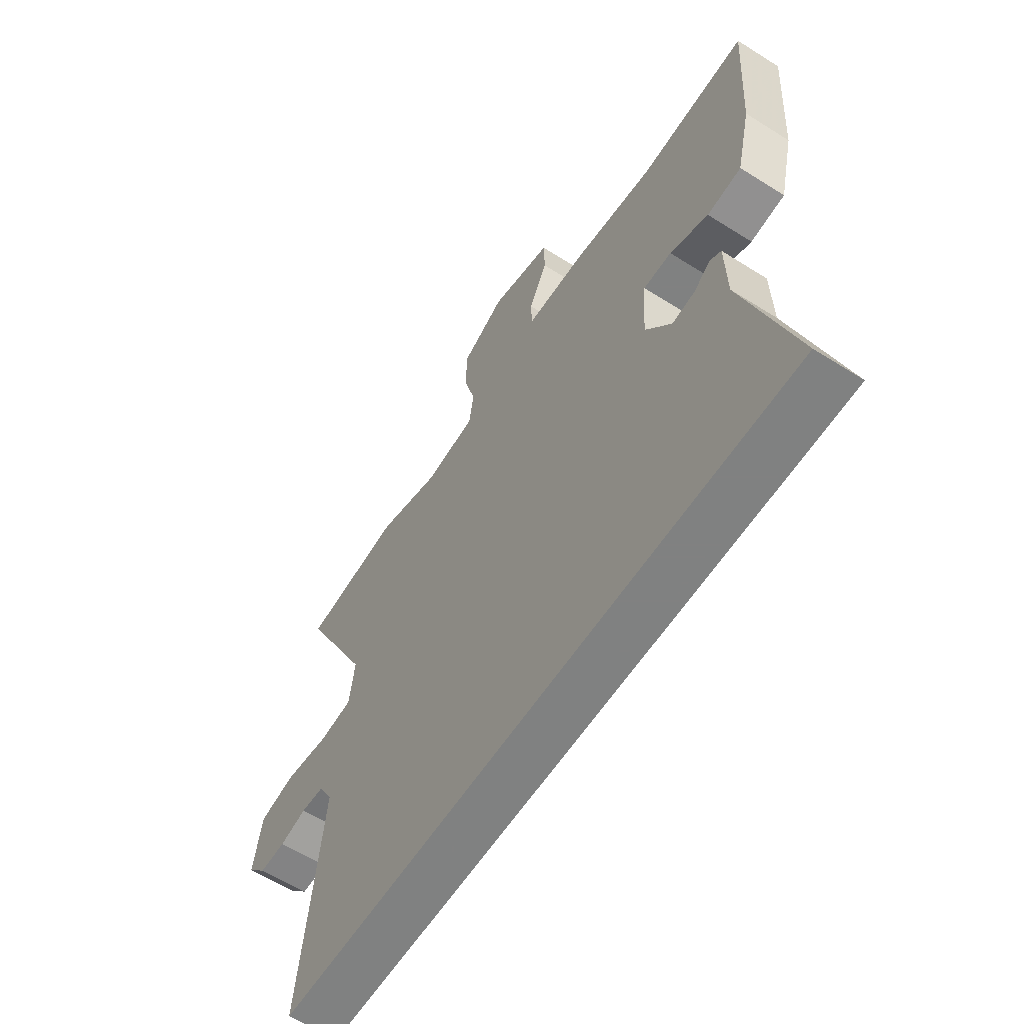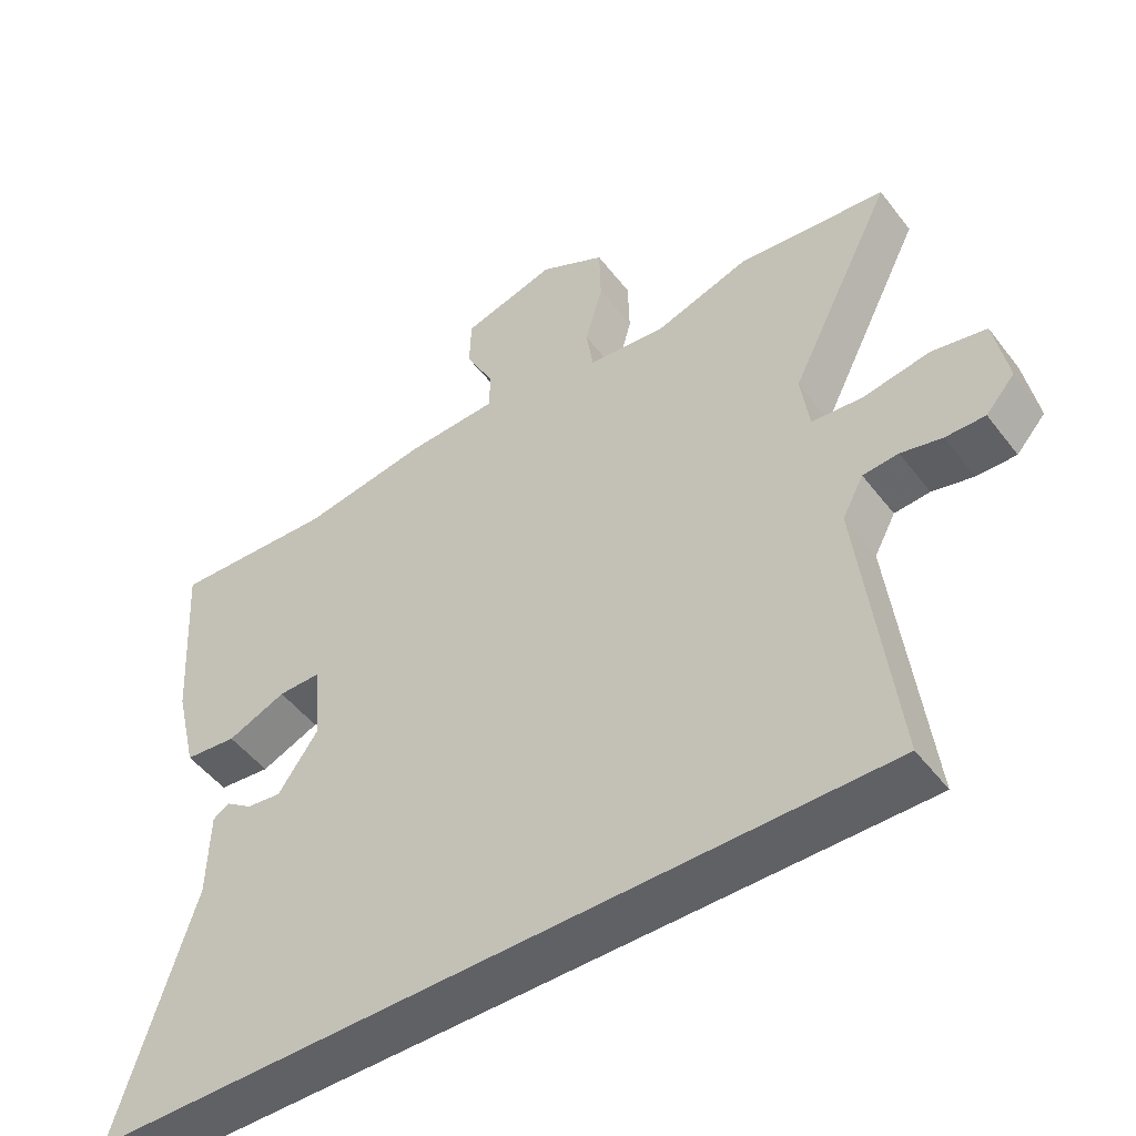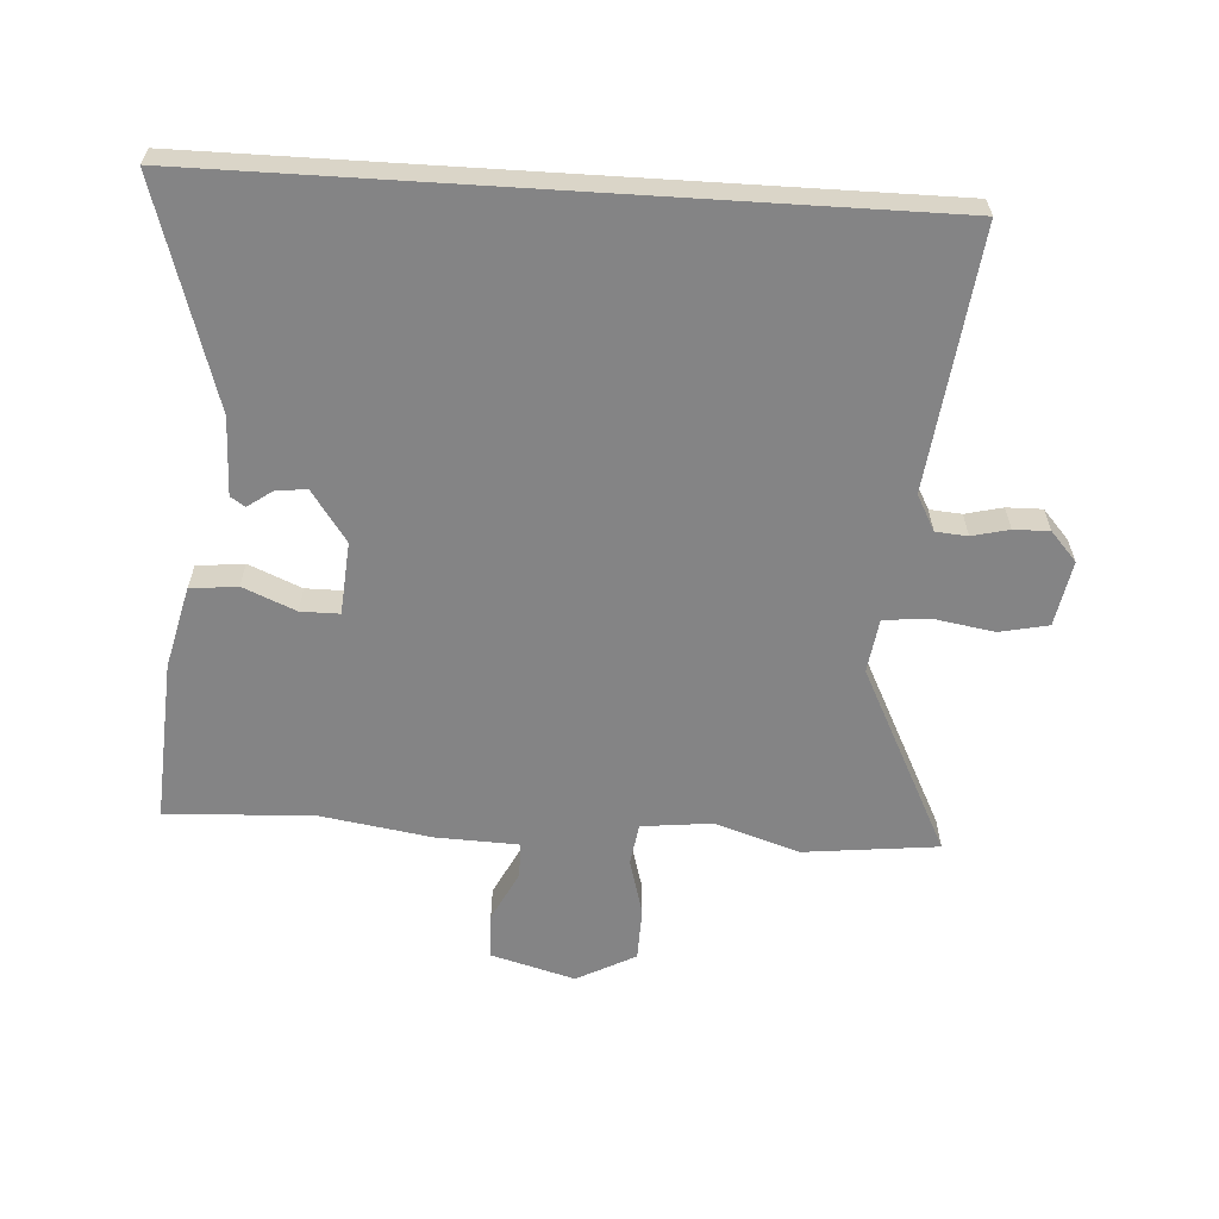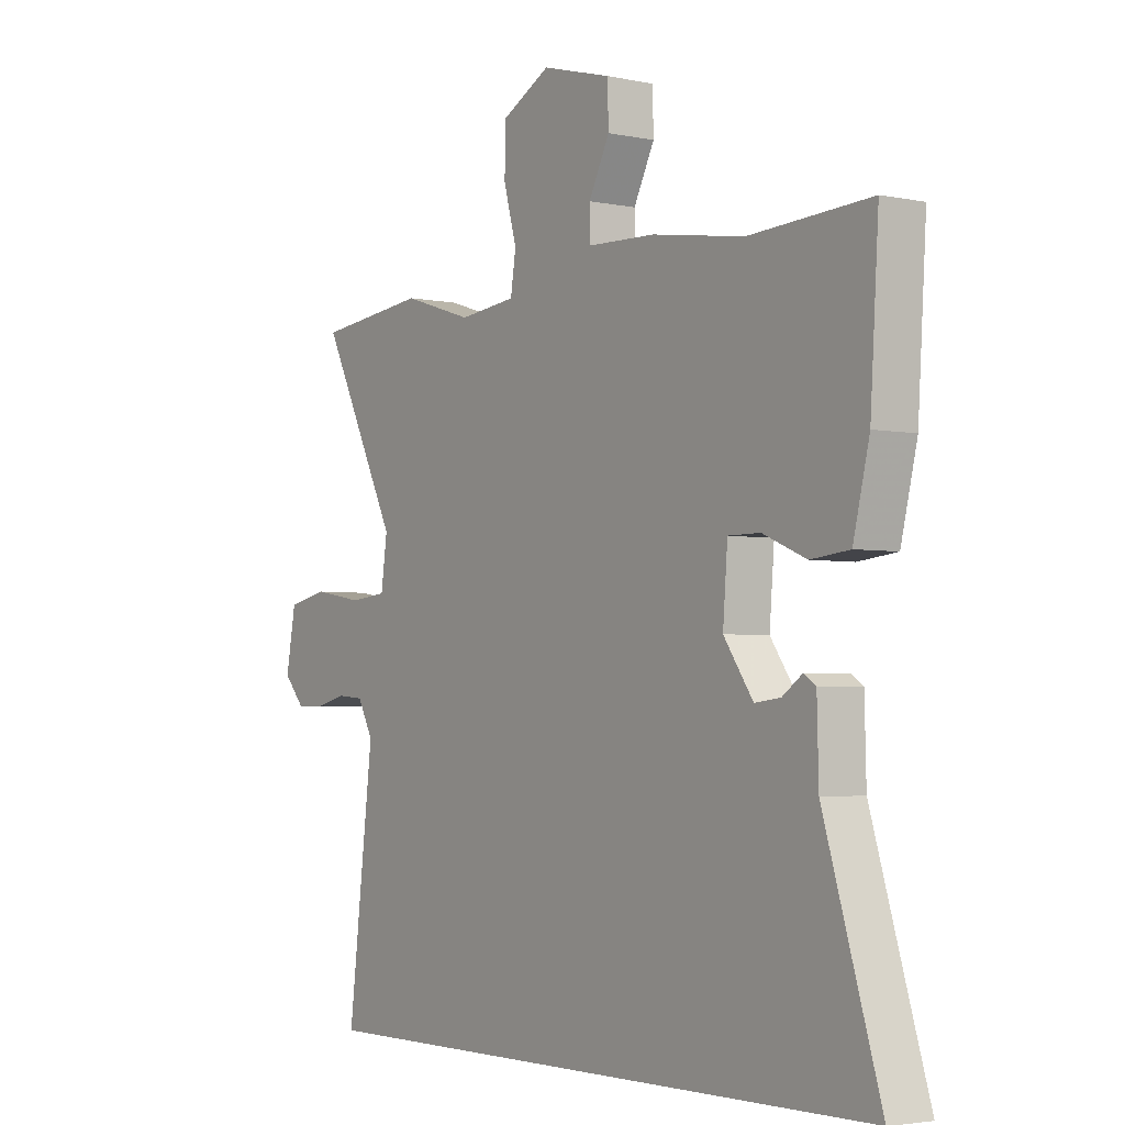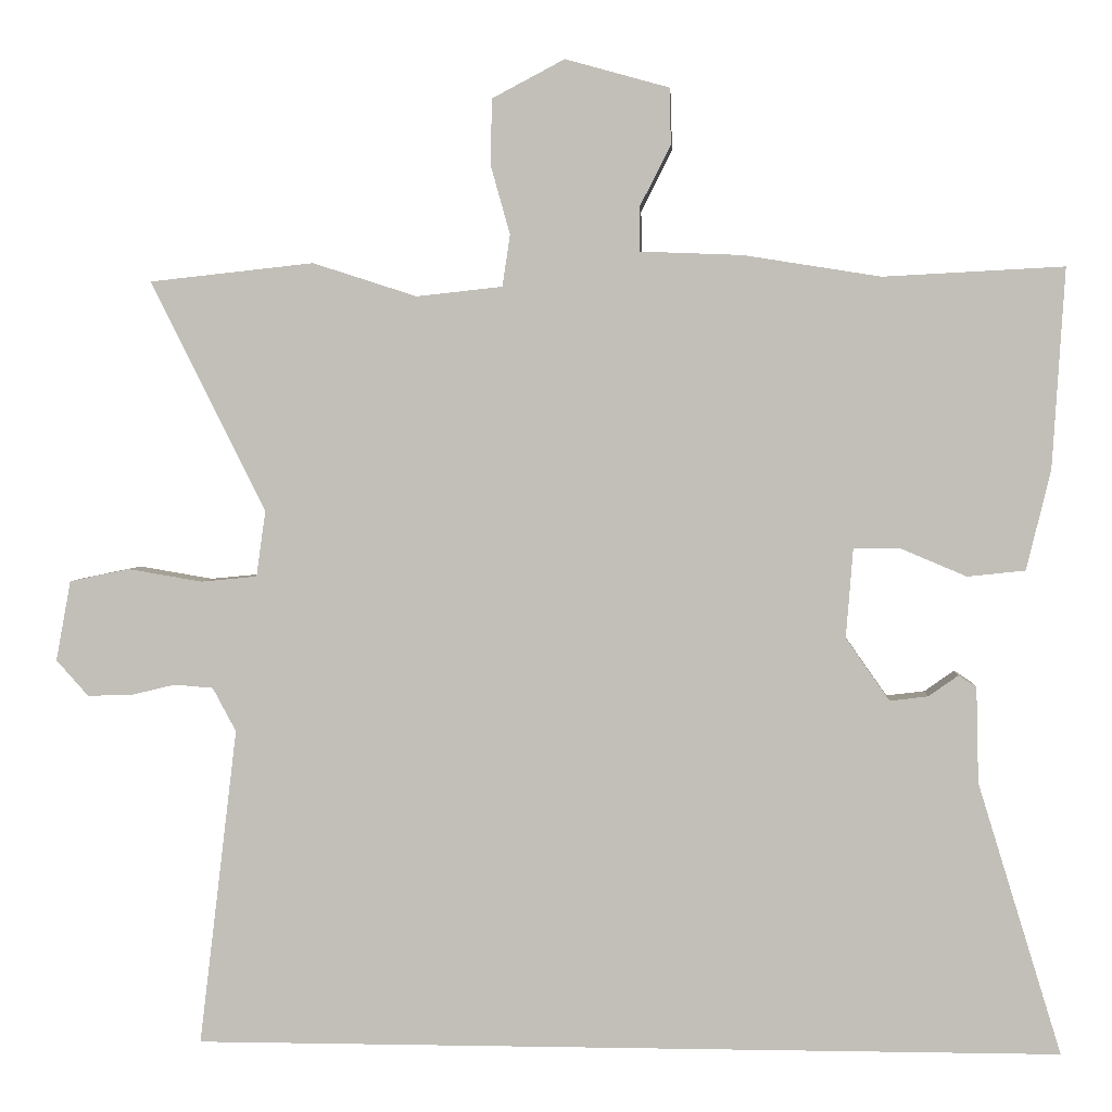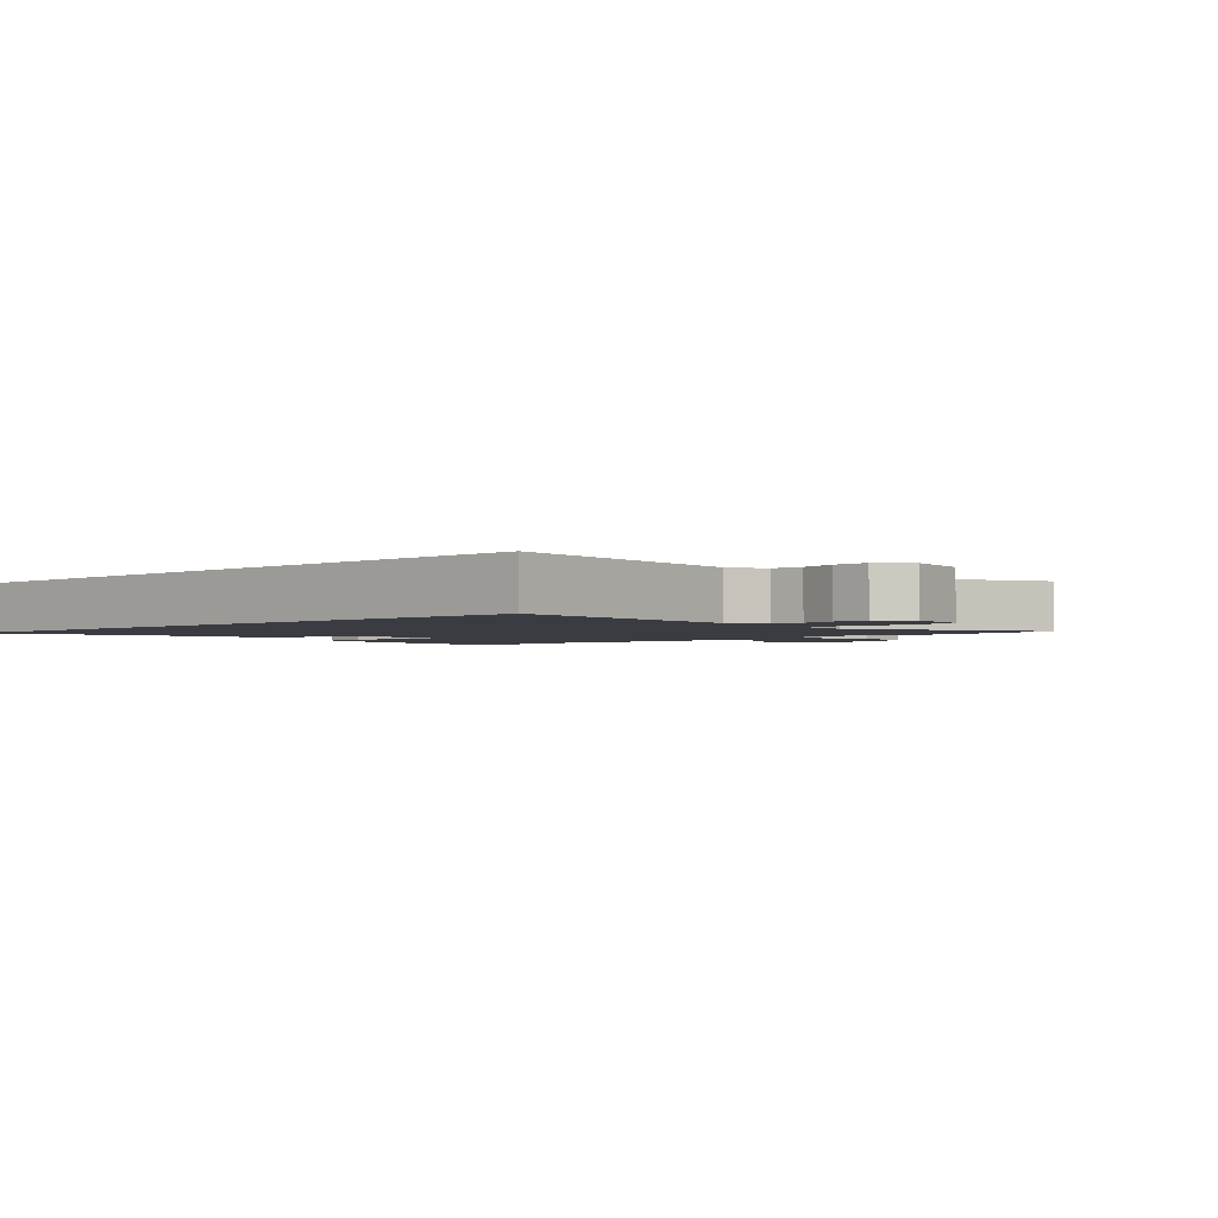
<metadata>
{"format":"obj","ext":"obj","renderer":"f3d","projection":"perspective","resolution":1024,"background":"white","views":[{"elev":-60.3,"azim":57.1,"up":"+Z"},{"elev":-49.3,"azim":-144.2,"up":"+Z"},{"elev":-61.5,"azim":176.4,"up":"+Y"},{"elev":-3.3,"azim":54.8,"up":"+Z"},{"elev":2.7,"azim":3.7,"up":"+Z"},{"elev":-2.2,"azim":-136.5,"up":"+Y"}]}
</metadata>
<code>
v 0.327 0.07 0.491
v 0.558 0.07 0.503
v 0.542 0.07 0.248
v 0.511 0.07 0.119
v 0.437 0.07 0.111
v 0.354 0.07 0.146
v 0.293 0.07 0.146
v 0.284 0.07 0.032
v 0.34 0.07 -0.048
v 0.389 0.07 -0.042
v 0.427 0.07 -0.015
v 0.45 0.07 -0.03
v 0.453 0.07 -0.152
v 0.56 0.07 -0.5
v -0.551 0.07 -0.5
v -0.502 0.07 -0.093
v -0.532 0.07 -0.037
v -0.582 0.07 -0.033
v -0.64 0.07 -0.047
v -0.696 0.07 -0.048
v -0.737 0.07 -0.002
v -0.718 0.07 0.101
v -0.641 0.07 0.117
v -0.546 0.07 0.101
v -0.474 0.07 0.108
v -0.462 0.07 0.193
v -0.61 0.07 0.488
v -0.399 0.07 0.511
v -0.265 0.07 0.468
v -0.155 0.07 0.48
v -0.145 0.07 0.546
v -0.17 0.07 0.635
v -0.168 0.07 0.719
v -0.075 0.07 0.768
v 0.058 0.07 0.731
v 0.06 0.07 0.659
v 0.02 0.07 0.58
v 0.021 0.07 0.524
v 0.151 0.07 0.519
v 0.327 0 0.491
v 0.558 0 0.503
v 0.542 0 0.248
v 0.511 0 0.119
v 0.437 0 0.111
v 0.354 0 0.146
v 0.293 0 0.146
v 0.284 0 0.032
v 0.34 0 -0.048
v 0.389 0 -0.042
v 0.427 0 -0.015
v 0.45 0 -0.03
v 0.453 0 -0.152
v 0.56 0 -0.5
v -0.551 0 -0.5
v -0.502 0 -0.093
v -0.532 0 -0.037
v -0.582 0 -0.033
v -0.64 0 -0.047
v -0.696 0 -0.048
v -0.737 0 -0.002
v -0.718 0 0.101
v -0.641 0 0.117
v -0.546 0 0.101
v -0.474 0 0.108
v -0.462 0 0.193
v -0.61 0 0.488
v -0.399 0 0.511
v -0.265 0 0.468
v -0.155 0 0.48
v -0.145 0 0.546
v -0.17 0 0.635
v -0.168 0 0.719
v -0.075 0 0.768
v 0.058 0 0.731
v 0.06 0 0.659
v 0.02 0 0.58
v 0.021 0 0.524
v 0.151 0 0.519
f 38 39 1
f 35 36 37
f 34 35 37
f 33 34 37
f 32 33 37
f 31 32 37
f 30 31 37 38
f 26 27 28 29
f 25 26 29 30
f 22 23 24
f 21 22 24
f 20 21 24
f 19 20 24
f 18 19 24
f 17 18 24 25
f 30 38 1
f 25 30 1
f 17 25 1
f 16 17 1
f 10 11 12 13
f 13 14 15
f 10 13 15
f 9 10 15
f 4 5 6
f 3 4 6
f 2 3 6
f 1 2 6
f 1 6 7
f 16 1 7
f 8 9 15 16
f 7 8 16
f 40 78 77
f 76 75 74
f 76 74 73
f 76 73 72
f 76 72 71
f 76 71 70
f 77 76 70 69
f 68 67 66 65
f 69 68 65 64
f 63 62 61
f 63 61 60
f 63 60 59
f 63 59 58
f 63 58 57
f 64 63 57 56
f 40 77 69
f 40 69 64
f 40 64 56
f 40 56 55
f 52 51 50 49
f 54 53 52
f 54 52 49
f 54 49 48
f 45 44 43
f 45 43 42
f 45 42 41
f 45 41 40
f 46 45 40
f 46 40 55
f 55 54 48 47
f 55 47 46
f 1 40 41 2
f 2 41 42 3
f 3 42 43 4
f 4 43 44 5
f 5 44 45 6
f 6 45 46 7
f 7 46 47 8
f 8 47 48 9
f 9 48 49 10
f 10 49 50 11
f 11 50 51 12
f 12 51 52 13
f 13 52 53 14
f 14 53 54 15
f 15 54 55 16
f 16 55 56 17
f 17 56 57 18
f 18 57 58 19
f 19 58 59 20
f 20 59 60 21
f 21 60 61 22
f 22 61 62 23
f 23 62 63 24
f 24 63 64 25
f 25 64 65 26
f 26 65 66 27
f 27 66 67 28
f 28 67 68 29
f 29 68 69 30
f 30 69 70 31
f 31 70 71 32
f 32 71 72 33
f 33 72 73 34
f 34 73 74 35
f 35 74 75 36
f 36 75 76 37
f 37 76 77 38
f 38 77 78 39
f 39 78 40 1

</code>
